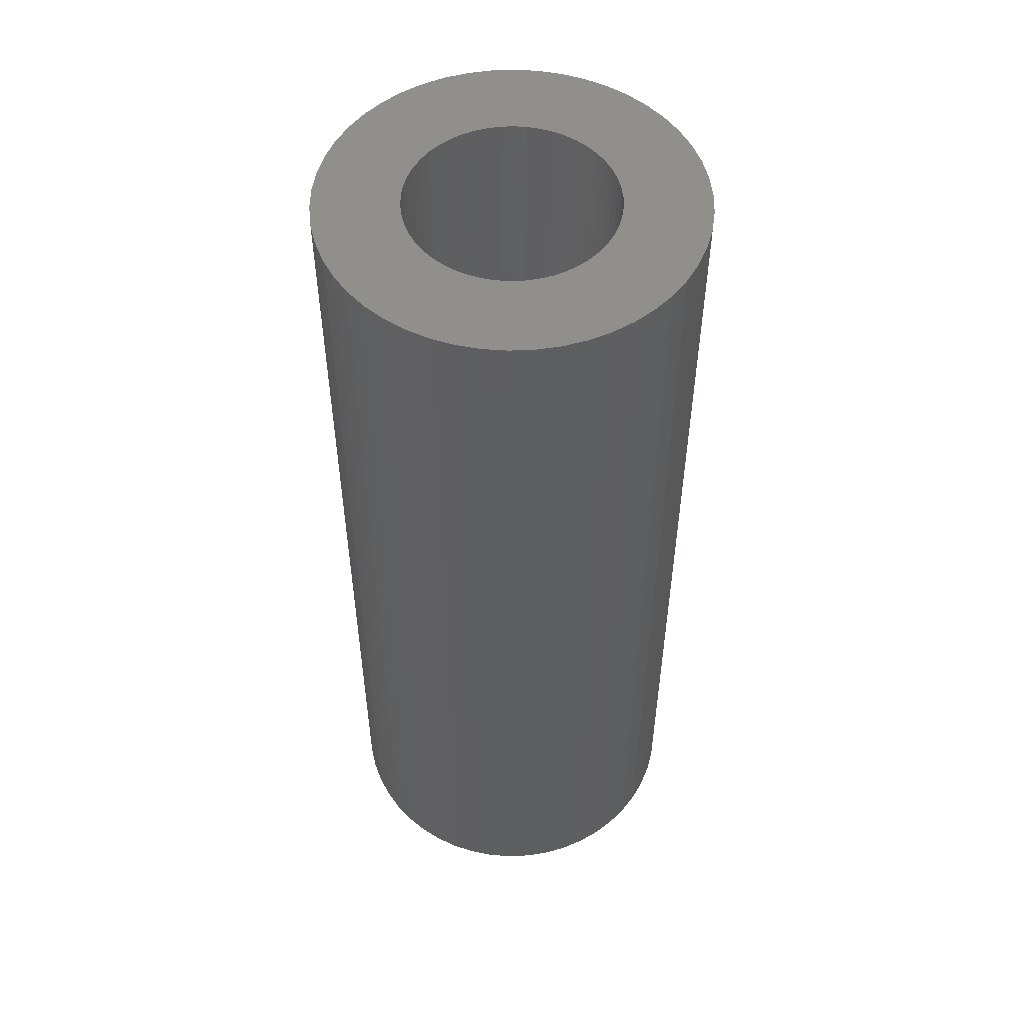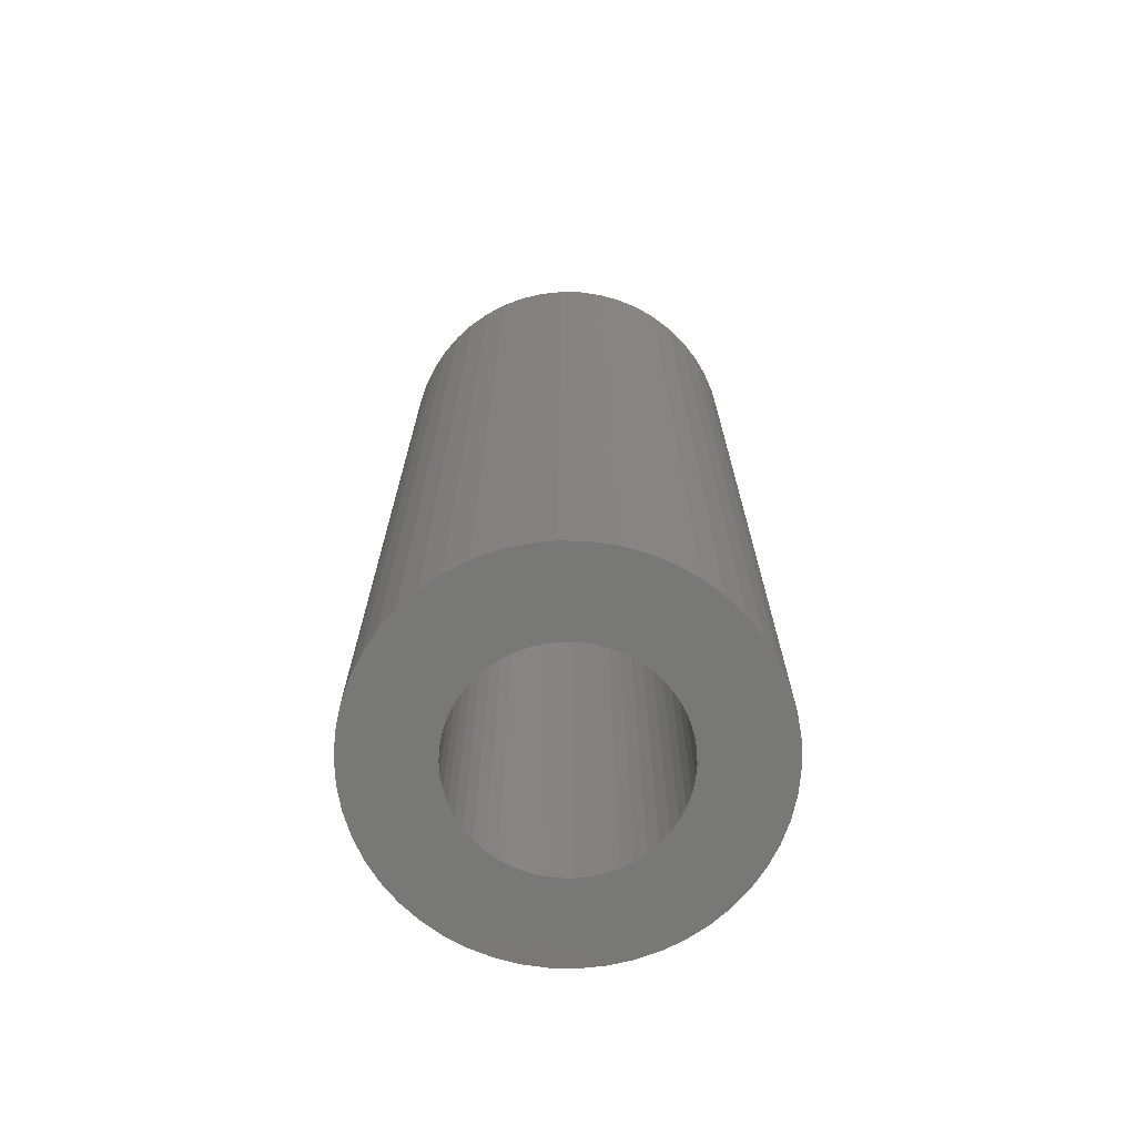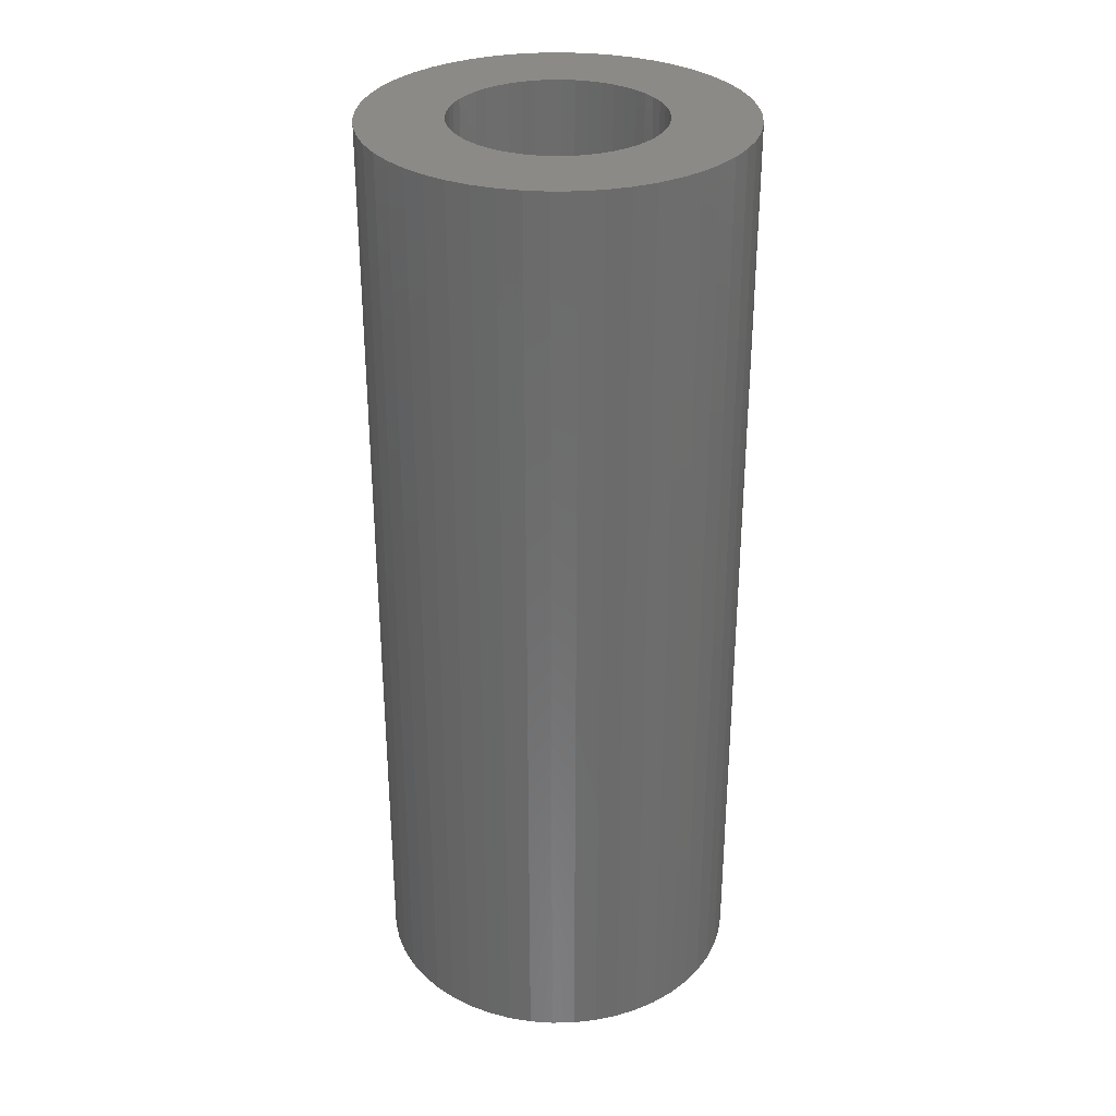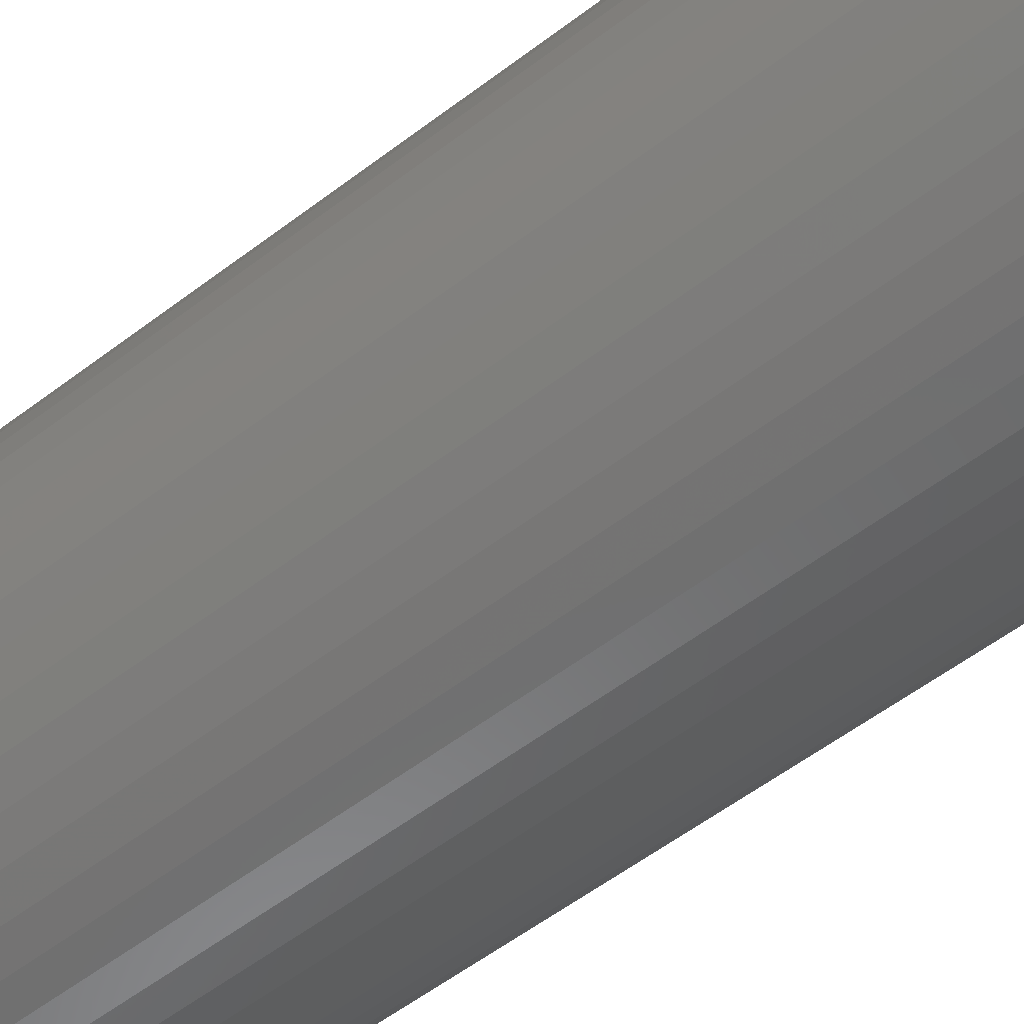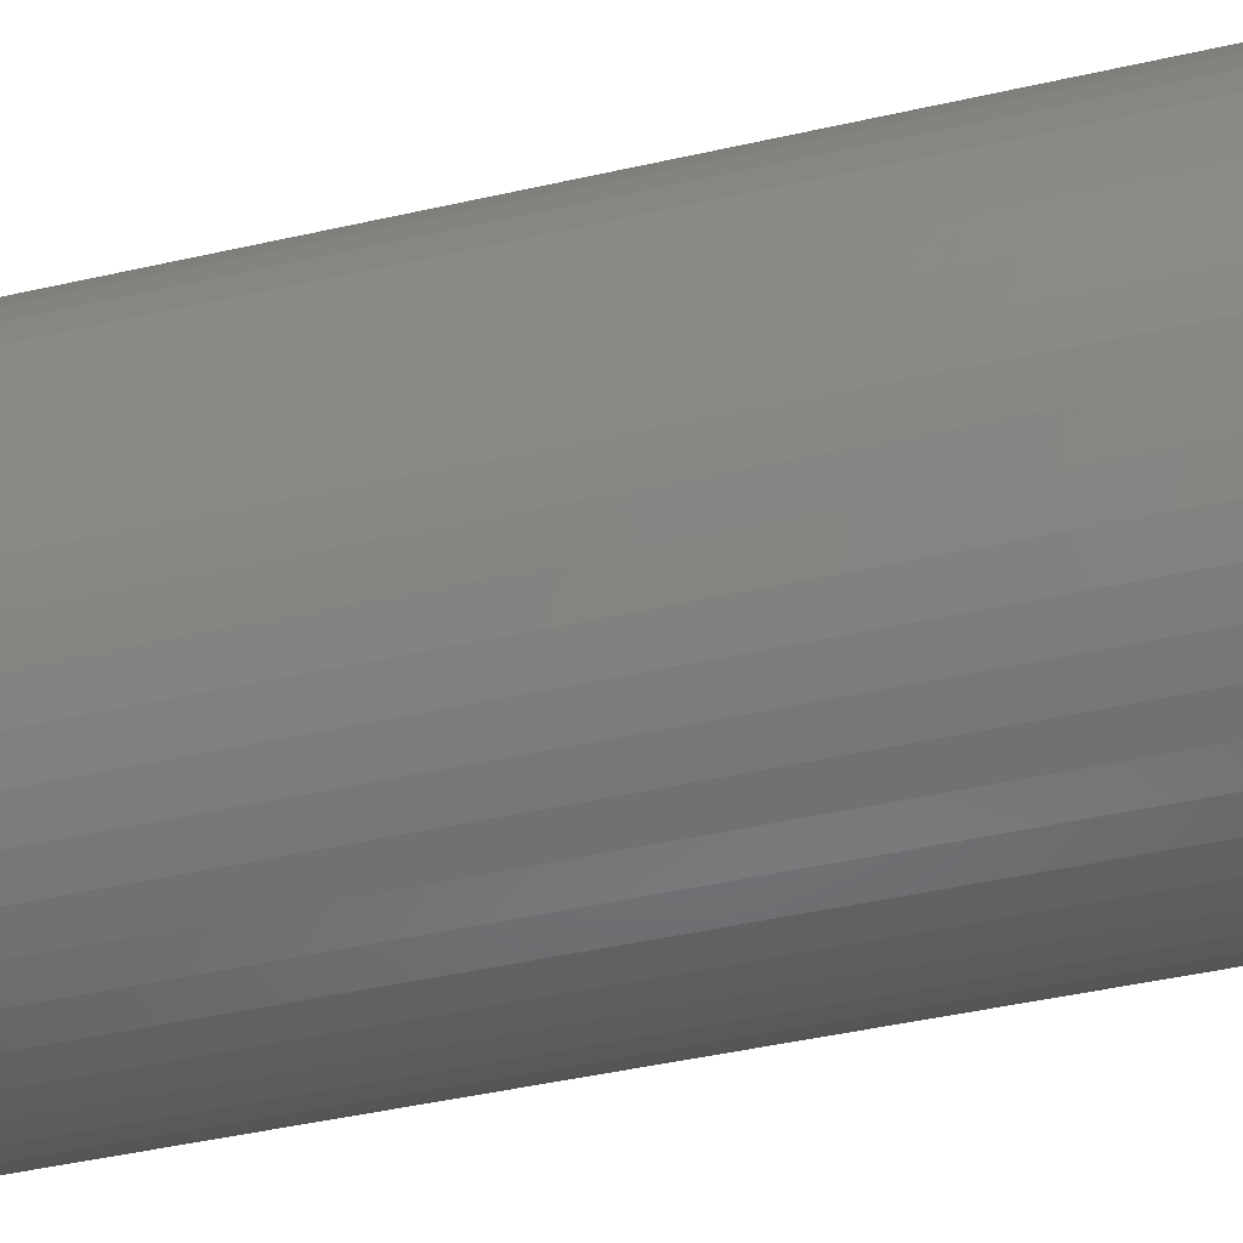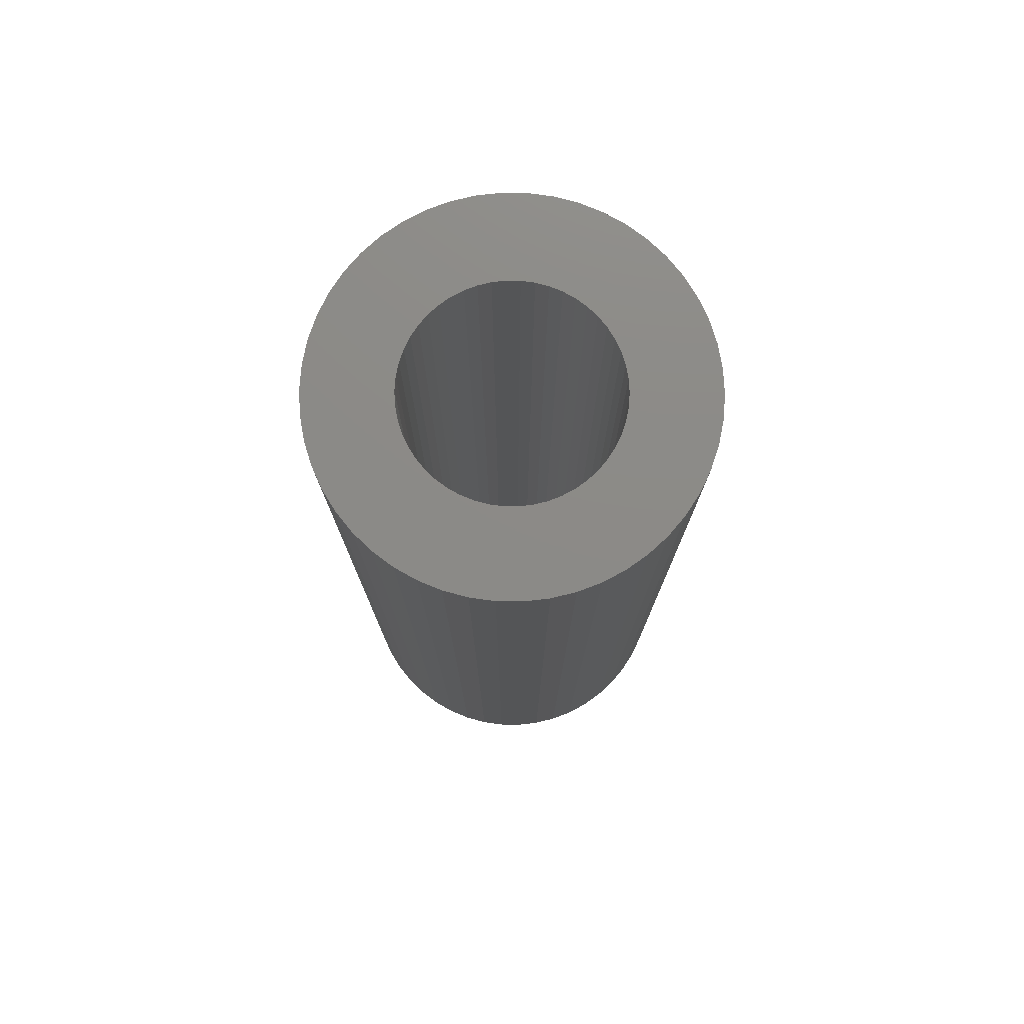
<metadata>
{"format":"stl","ext":"stl","renderer":"f3d","projection":"perspective","resolution":1024,"background":"white","views":[{"elev":52.5,"azim":134.2,"up":"+Z"},{"elev":-70.8,"azim":-44.3,"up":"+Z"},{"elev":31.5,"azim":-109.7,"up":"+Z"},{"elev":-56.4,"azim":-51.4,"up":"+Y"},{"elev":-43.0,"azim":105.3,"up":"+Y"},{"elev":77.1,"azim":-164.9,"up":"+Z"}]}
</metadata>
<code>
# stl→obj: 200 verts, 400 faces
v 8.325 4.577 24
v 7.686 5.584 -24
v 7.686 5.584 24
v 8.325 4.577 -24
v 4.045 8.596 -24
v 2.936 9.035 24
v 4.045 8.596 24
v 2.936 9.035 -24
v -2.936 9.035 -24
v -4.045 8.596 24
v -2.936 9.035 24
v -4.045 8.596 -24
v -8.833 3.497 -24
v -8.325 4.577 24
v -8.325 4.577 -24
v -8.833 3.497 24
v 9.202 -2.363 24
v 9.425 -1.191 -24
v 9.425 -1.191 24
v 9.202 -2.363 -24
v 9.425 1.191 24
v 9.202 2.363 -24
v 9.202 2.363 24
v 9.425 1.191 -24
v 0.5965 9.481 -24
v -0.5965 9.481 24
v 0.5965 9.481 24
v -0.5965 9.481 -24
v 5.09 8.021 -24
v 5.09 8.021 24
v -9.425 1.191 -24
v -9.202 2.363 24
v -9.202 2.363 -24
v -9.425 1.191 24
v -7.686 5.584 -24
v -6.925 6.503 24
v -6.925 6.503 -24
v -7.686 5.584 24
v -1.78 9.332 -24
v -1.78 9.332 24
v -6.056 7.32 -24
v -6.056 7.32 24
v 9.5 0 24
v 9.5 0 -24
v 4.045 -8.596 -24
v 5.09 -8.021 24
v 4.045 -8.596 24
v 5.09 -8.021 -24
v 8.833 -3.497 24
v 8.833 -3.497 -24
v 6.925 6.503 -24
v 6.056 7.32 24
v 6.925 6.503 24
v 6.056 7.32 -24
v 1.78 9.332 24
v 1.78 9.332 -24
v -9.5 0 -24
v -9.5 0 24
v 5.25 0 24
v 5.209 0.658 24
v 5.085 1.306 24
v 8.833 3.497 24
v 5.209 -0.658 24
v 4.881 1.933 24
v 4.601 2.529 24
v 5.085 -1.306 24
v 4.247 3.086 24
v 3.827 3.594 24
v 4.881 -1.933 24
v 8.325 -4.577 24
v 3.346 4.045 24
v 2.813 4.433 24
v 2.235 4.75 24
v 1.622 4.993 24
v 0.9838 5.157 24
v 0.3296 5.24 24
v -0.3296 5.24 24
v -0.9838 5.157 24
v -1.622 4.993 24
v -2.235 4.75 24
v -2.813 4.433 24
v -5.09 8.021 24
v -3.346 4.045 24
v -3.827 3.594 24
v -4.247 3.086 24
v -4.601 2.529 24
v -4.881 1.933 24
v 4.601 -2.529 24
v 7.686 -5.584 24
v 4.247 -3.086 24
v 6.925 -6.503 24
v 3.827 -3.594 24
v 6.056 -7.32 24
v 3.346 -4.045 24
v 2.813 -4.433 24
v 2.235 -4.75 24
v 2.936 -9.035 24
v 1.622 -4.993 24
v 1.78 -9.332 24
v 0.9838 -5.157 24
v 0.5965 -9.481 24
v 0.3296 -5.24 24
v -0.3296 -5.24 24
v -0.5965 -9.481 24
v -0.9838 -5.157 24
v -1.78 -9.332 24
v -1.622 -4.993 24
v -2.936 -9.035 24
v -2.235 -4.75 24
v -4.045 -8.596 24
v -2.813 -4.433 24
v -5.09 -8.021 24
v -3.346 -4.045 24
v -6.056 -7.32 24
v -3.827 -3.594 24
v -6.925 -6.503 24
v -4.247 -3.086 24
v -7.686 -5.584 24
v -4.601 -2.529 24
v -8.325 -4.577 24
v -4.881 -1.933 24
v -8.833 -3.497 24
v -5.085 -1.306 24
v -9.202 -2.363 24
v -5.209 -0.658 24
v -9.425 -1.191 24
v -5.25 0 24
v -5.085 1.306 24
v -5.209 0.658 24
v -5.09 8.021 -24
v -0.5965 -9.481 -24
v 0.5965 -9.481 -24
v -8.833 -3.497 -24
v -9.202 -2.363 -24
v -8.325 -4.577 -24
v 1.78 -9.332 -24
v 8.833 3.497 -24
v 7.686 -5.584 -24
v 6.925 -6.503 -24
v 8.325 -4.577 -24
v 5.25 0 -24
v 5.209 -0.658 -24
v 5.085 -1.306 -24
v 5.209 0.658 -24
v 4.881 -1.933 -24
v 4.601 -2.529 -24
v 5.085 1.306 -24
v 4.247 -3.086 -24
v 3.827 -3.594 -24
v 6.056 -7.32 -24
v 4.881 1.933 -24
v 3.346 -4.045 -24
v 2.813 -4.433 -24
v 2.235 -4.75 -24
v 2.936 -9.035 -24
v 1.622 -4.993 -24
v 0.9838 -5.157 -24
v 0.3296 -5.24 -24
v -0.3296 -5.24 -24
v -0.9838 -5.157 -24
v -1.78 -9.332 -24
v -1.622 -4.993 -24
v -2.936 -9.035 -24
v -2.235 -4.75 -24
v -4.045 -8.596 -24
v -2.813 -4.433 -24
v -5.09 -8.021 -24
v -3.346 -4.045 -24
v -6.056 -7.32 -24
v -3.827 -3.594 -24
v -6.925 -6.503 -24
v -4.247 -3.086 -24
v -7.686 -5.584 -24
v -4.601 -2.529 -24
v -4.881 -1.933 -24
v 4.601 2.529 -24
v 4.247 3.086 -24
v 3.827 3.594 -24
v 3.346 4.045 -24
v 2.813 4.433 -24
v 2.235 4.75 -24
v 1.622 4.993 -24
v 0.9838 5.157 -24
v 0.3296 5.24 -24
v -0.3296 5.24 -24
v -0.9838 5.157 -24
v -1.622 4.993 -24
v -2.235 4.75 -24
v -2.813 4.433 -24
v -3.346 4.045 -24
v -3.827 3.594 -24
v -4.247 3.086 -24
v -4.601 2.529 -24
v -4.881 1.933 -24
v -5.085 1.306 -24
v -5.209 0.658 -24
v -5.25 0 -24
v -5.085 -1.306 -24
v -5.209 -0.658 -24
v -9.425 -1.191 -24
f 1 2 3
f 2 1 4
f 5 6 7
f 6 5 8
f 9 10 11
f 10 9 12
f 13 14 15
f 14 13 16
f 17 18 19
f 18 17 20
f 21 22 23
f 22 21 24
f 25 26 27
f 26 25 28
f 29 7 30
f 7 29 5
f 31 32 33
f 32 31 34
f 35 36 37
f 36 35 38
f 39 11 40
f 11 39 9
f 41 36 42
f 36 41 37
f 43 24 21
f 24 43 44
f 45 46 47
f 46 45 48
f 49 20 17
f 20 49 50
f 51 52 53
f 52 51 54
f 8 55 6
f 55 8 56
f 56 27 55
f 27 56 25
f 54 30 52
f 30 54 29
f 57 34 31
f 34 57 58
f 59 43 21
f 60 21 23
f 43 59 19
f 61 23 62
f 63 19 59
f 64 62 1
f 19 63 17
f 65 1 3
f 66 17 63
f 67 3 53
f 17 66 49
f 68 53 52
f 69 49 66
f 49 69 70
f 21 60 59
f 71 52 30
f 23 61 60
f 62 64 61
f 1 65 64
f 3 67 65
f 72 30 7
f 53 68 67
f 52 71 68
f 73 7 6
f 30 72 71
f 7 73 72
f 74 6 55
f 6 74 73
f 55 75 74
f 27 75 55
f 27 76 75
f 27 77 76
f 26 77 27
f 26 78 77
f 40 78 26
f 78 40 79
f 11 79 40
f 79 11 80
f 10 80 11
f 80 10 81
f 82 81 10
f 81 82 83
f 42 83 82
f 83 42 84
f 36 84 42
f 84 36 85
f 38 85 36
f 85 38 86
f 14 86 38
f 86 14 87
f 88 70 69
f 70 88 89
f 90 89 88
f 89 90 91
f 92 91 90
f 91 92 93
f 94 93 92
f 93 94 46
f 95 46 94
f 46 95 47
f 96 47 95
f 47 96 97
f 98 97 96
f 97 98 99
f 100 99 98
f 100 101 99
f 102 101 100
f 103 101 102
f 103 104 101
f 105 104 103
f 106 105 107
f 105 106 104
f 108 107 109
f 110 109 111
f 107 108 106
f 112 111 113
f 114 113 115
f 109 110 108
f 116 115 117
f 118 117 119
f 120 119 121
f 122 121 123
f 111 112 110
f 124 123 125
f 126 125 127
f 16 87 14
f 113 114 112
f 87 16 128
f 115 116 114
f 32 128 16
f 117 118 116
f 128 32 129
f 119 120 118
f 34 129 32
f 121 122 120
f 129 34 127
f 123 124 122
f 58 127 34
f 125 126 124
f 127 58 126
f 33 16 13
f 16 33 32
f 15 38 35
f 38 15 14
f 28 40 26
f 40 28 39
f 130 42 82
f 42 130 41
f 12 82 10
f 82 12 130
f 19 44 43
f 44 19 18
f 131 101 104
f 101 131 132
f 133 124 134
f 124 133 122
f 135 122 133
f 122 135 120
f 132 99 101
f 99 132 136
f 62 4 1
f 4 62 137
f 23 137 62
f 137 23 22
f 3 51 53
f 51 3 2
f 91 138 89
f 138 91 139
f 89 140 70
f 140 89 138
f 70 50 49
f 50 70 140
f 141 44 18
f 142 18 20
f 44 141 24
f 143 20 50
f 144 24 141
f 145 50 140
f 24 144 22
f 146 140 138
f 147 22 144
f 148 138 139
f 22 147 137
f 149 139 150
f 151 137 147
f 137 151 4
f 18 142 141
f 152 150 48
f 20 143 142
f 50 145 143
f 140 146 145
f 138 148 146
f 153 48 45
f 139 149 148
f 150 152 149
f 154 45 155
f 48 153 152
f 45 154 153
f 156 155 136
f 155 156 154
f 136 157 156
f 132 157 136
f 132 158 157
f 132 159 158
f 131 159 132
f 131 160 159
f 161 160 131
f 160 161 162
f 163 162 161
f 162 163 164
f 165 164 163
f 164 165 166
f 167 166 165
f 166 167 168
f 169 168 167
f 168 169 170
f 171 170 169
f 170 171 172
f 173 172 171
f 172 173 174
f 135 174 173
f 174 135 175
f 176 4 151
f 4 176 2
f 177 2 176
f 2 177 51
f 178 51 177
f 51 178 54
f 179 54 178
f 54 179 29
f 180 29 179
f 29 180 5
f 181 5 180
f 5 181 8
f 182 8 181
f 8 182 56
f 183 56 182
f 183 25 56
f 184 25 183
f 185 25 184
f 185 28 25
f 186 28 185
f 39 186 187
f 186 39 28
f 9 187 188
f 12 188 189
f 187 9 39
f 130 189 190
f 41 190 191
f 188 12 9
f 37 191 192
f 35 192 193
f 15 193 194
f 13 194 195
f 189 130 12
f 33 195 196
f 31 196 197
f 133 175 135
f 190 41 130
f 175 133 198
f 191 37 41
f 134 198 133
f 192 35 37
f 198 134 199
f 193 15 35
f 200 199 134
f 194 13 15
f 199 200 197
f 195 33 13
f 57 197 200
f 196 31 33
f 197 57 31
f 155 47 97
f 47 155 45
f 136 97 99
f 97 136 155
f 150 91 93
f 91 150 139
f 165 108 110
f 108 165 163
f 163 106 108
f 106 163 161
f 161 104 106
f 104 161 131
f 171 118 173
f 118 171 116
f 171 114 116
f 114 171 169
f 134 126 200
f 126 134 124
f 200 58 57
f 58 200 126
f 48 93 46
f 93 48 150
f 173 120 135
f 120 173 118
f 167 110 112
f 110 167 165
f 169 112 114
f 112 169 167
f 176 67 177
f 67 176 65
f 182 73 74
f 73 182 181
f 188 79 80
f 79 188 187
f 87 193 86
f 193 87 194
f 142 59 141
f 59 142 63
f 154 98 96
f 98 154 156
f 179 68 71
f 68 179 178
f 185 76 77
f 76 185 184
f 127 196 129
f 196 127 197
f 129 195 128
f 195 129 196
f 85 191 84
f 191 85 192
f 189 80 81
f 80 189 188
f 190 81 83
f 81 190 189
f 141 60 144
f 60 141 59
f 153 96 95
f 96 153 154
f 146 69 145
f 69 146 88
f 159 105 103
f 105 159 160
f 156 100 98
f 100 156 157
f 177 68 178
f 68 177 67
f 183 74 75
f 74 183 182
f 184 75 76
f 75 184 183
f 180 71 72
f 71 180 179
f 181 72 73
f 72 181 180
f 128 194 87
f 194 128 195
f 86 192 85
f 192 86 193
f 186 77 78
f 77 186 185
f 187 78 79
f 78 187 186
f 191 83 84
f 83 191 190
f 143 63 142
f 63 143 66
f 149 90 148
f 90 149 92
f 148 88 146
f 88 148 90
f 125 197 127
f 197 125 199
f 123 199 125
f 199 123 198
f 119 175 121
f 175 119 174
f 157 102 100
f 102 157 158
f 151 65 176
f 65 151 64
f 147 64 151
f 64 147 61
f 144 61 147
f 61 144 60
f 164 111 109
f 111 164 166
f 121 198 123
f 198 121 175
f 152 95 94
f 95 152 153
f 149 94 92
f 94 149 152
f 145 66 143
f 66 145 69
f 168 115 113
f 115 168 170
f 158 103 102
f 103 158 159
f 162 109 107
f 109 162 164
f 115 172 117
f 172 115 170
f 117 174 119
f 174 117 172
f 160 107 105
f 107 160 162
f 166 113 111
f 113 166 168

</code>
